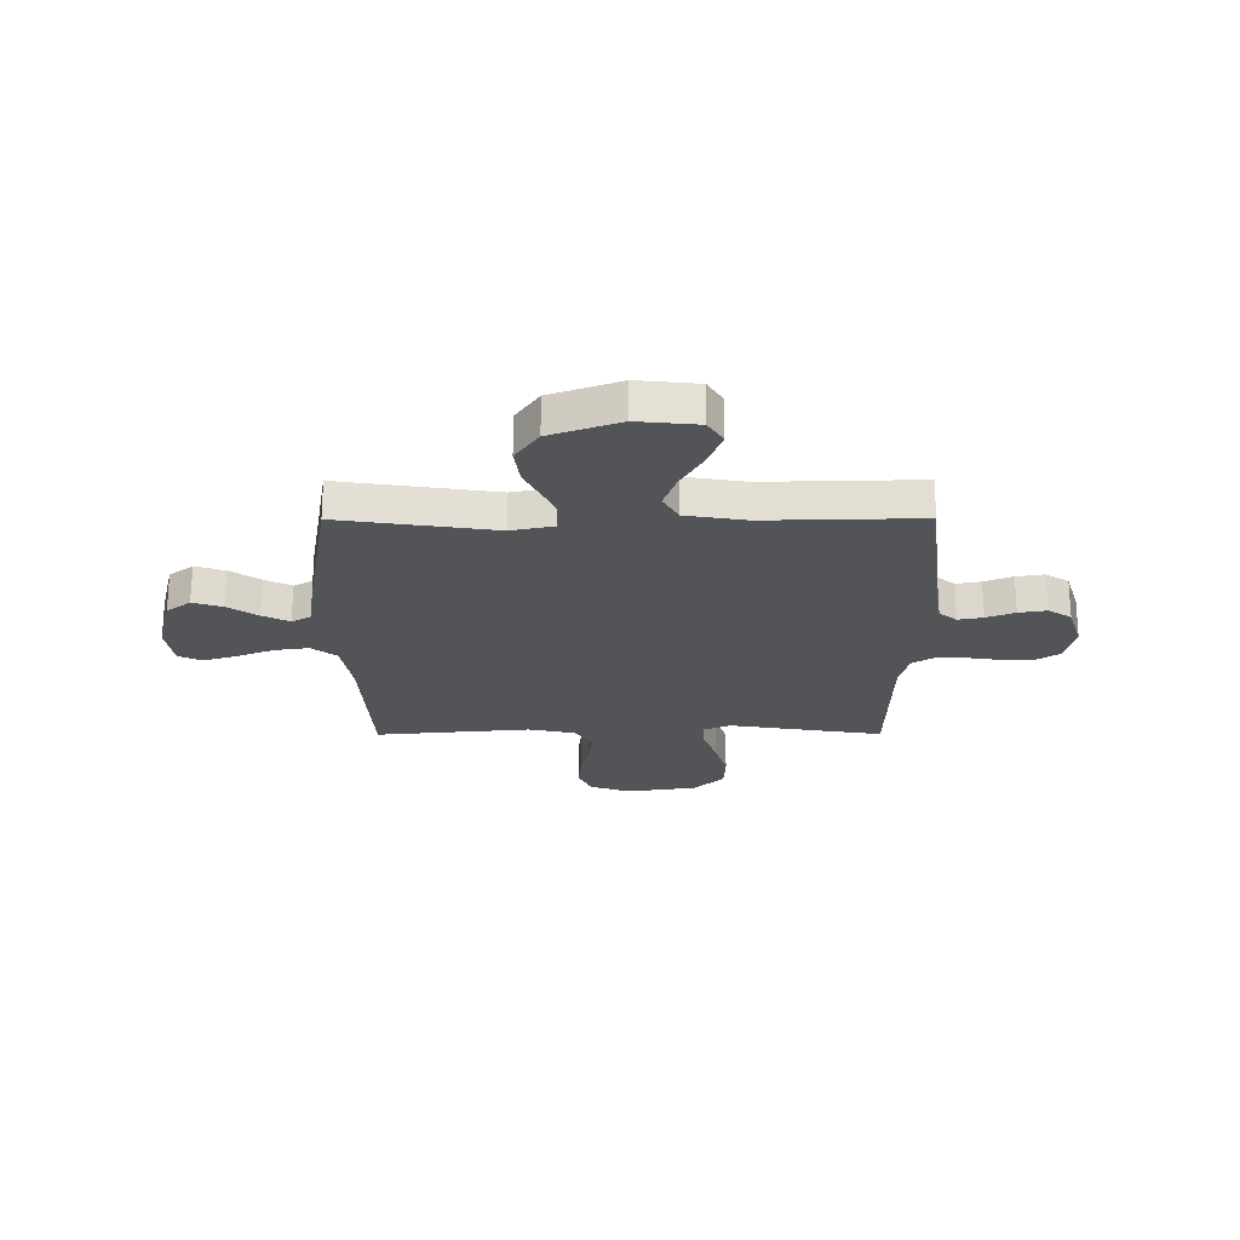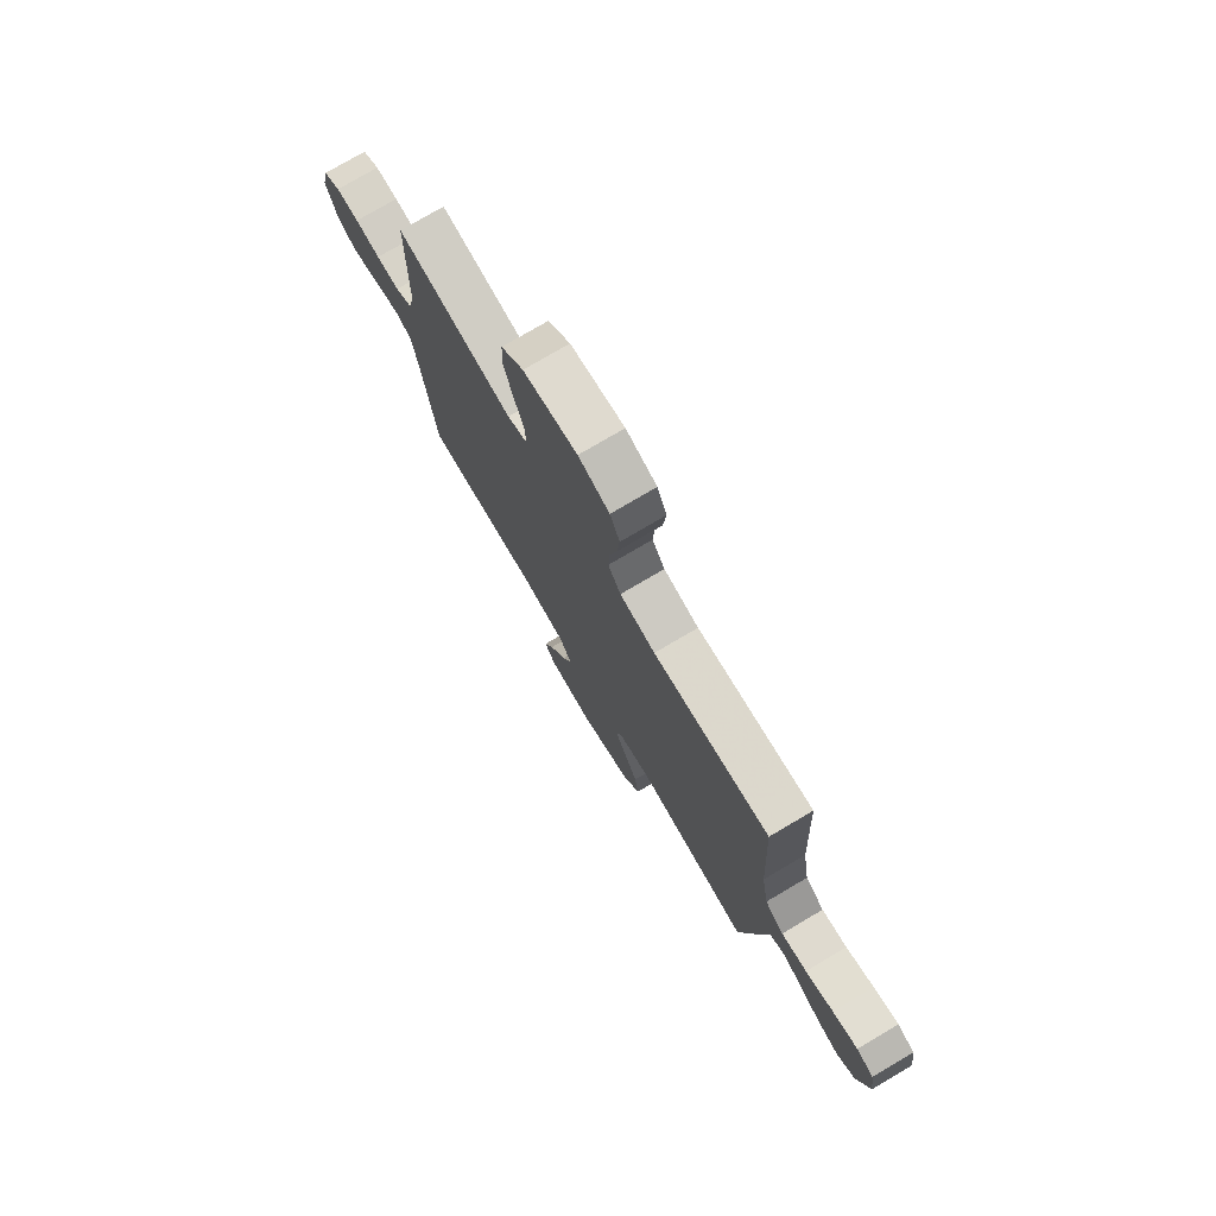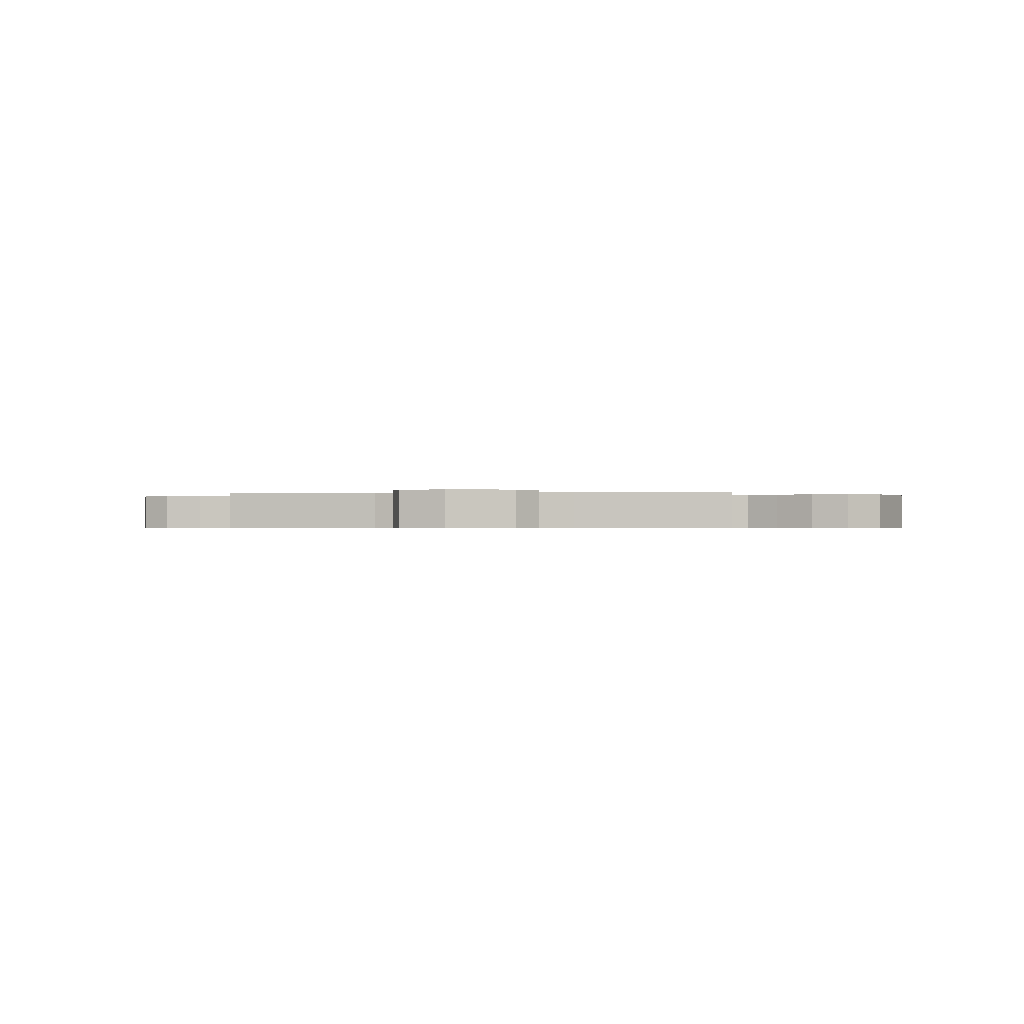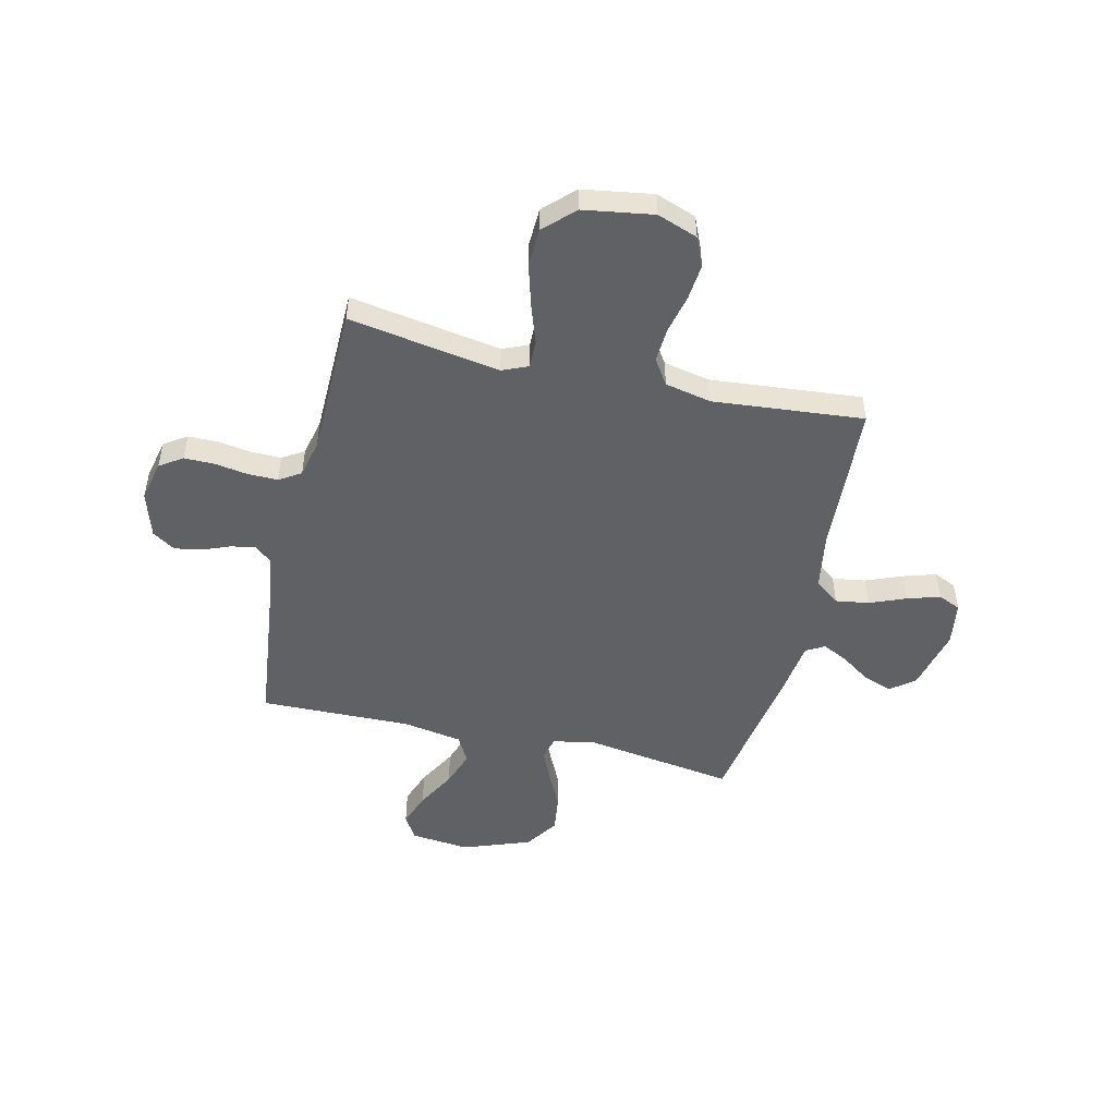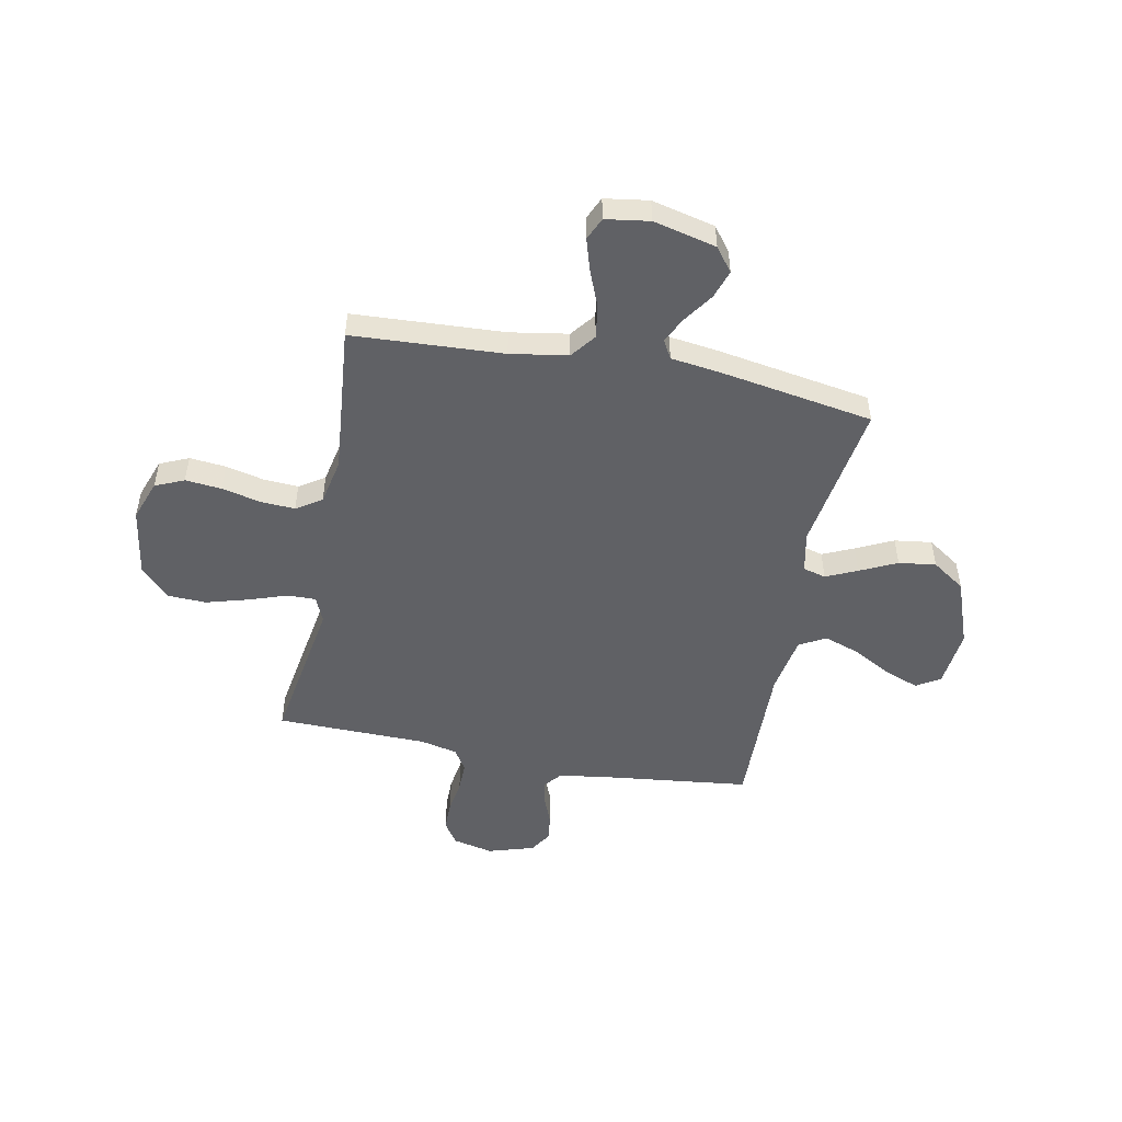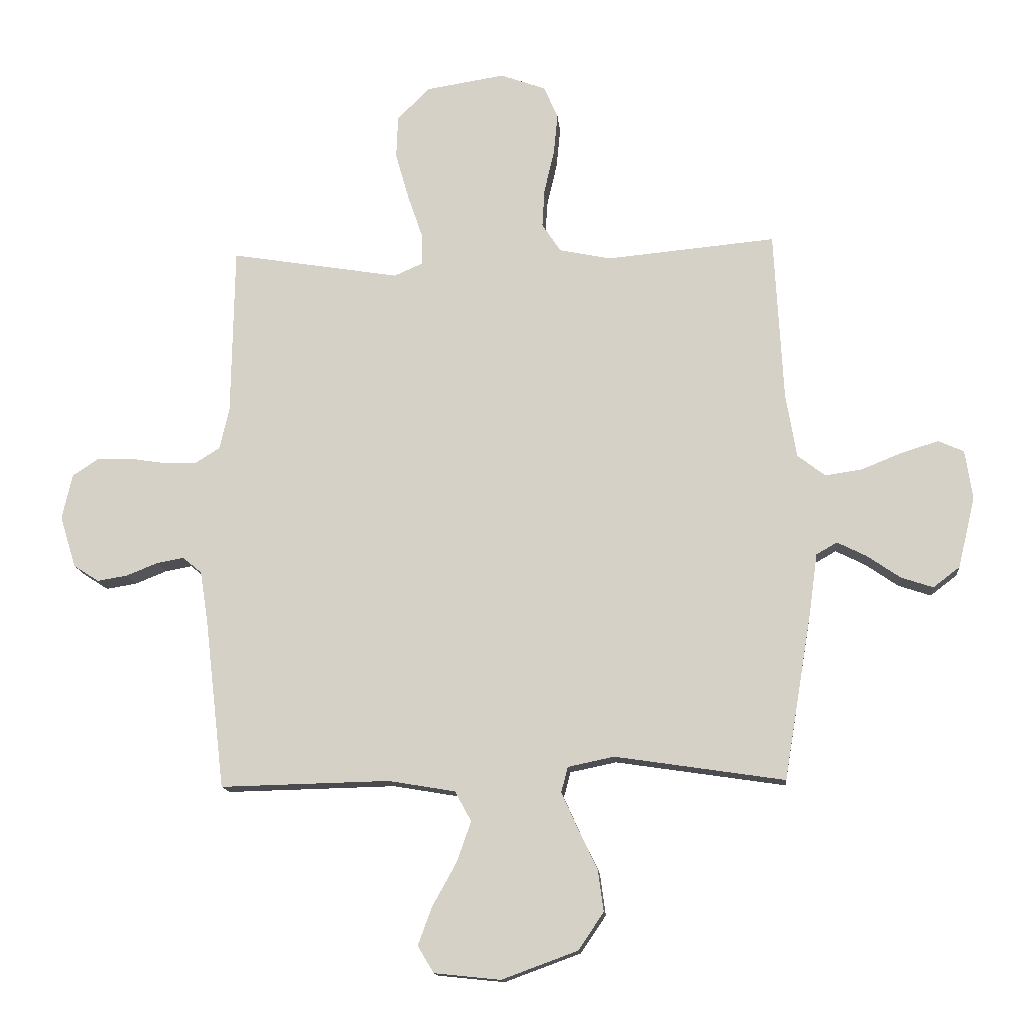
<metadata>
{"format":"obj","ext":"obj","renderer":"f3d","projection":"perspective","resolution":1024,"background":"white","views":[{"elev":-23.1,"azim":-179.8,"up":"+Y"},{"elev":76.5,"azim":59.5,"up":"+Z"},{"elev":-0.4,"azim":98.5,"up":"+Y"},{"elev":-49.9,"azim":-13.2,"up":"+Y"},{"elev":-49.9,"azim":78.9,"up":"+Y"},{"elev":-13.9,"azim":5.1,"up":"+Z"}]}
</metadata>
<code>
v 0.5 0.07 -0.5
v 0.2 0.07 -0.455
v 0.118 0.07 -0.472
v 0.106 0.07 -0.517
v 0.134 0.07 -0.579
v 0.169 0.07 -0.652
v 0.179 0.07 -0.726
v 0.134 0.07 -0.792
v 0 0.07 -0.841
v -0.117 0.07 -0.829
v -0.146 0.07 -0.782
v -0.121 0.07 -0.714
v -0.078 0.07 -0.637
v -0.053 0.07 -0.566
v -0.082 0.07 -0.513
v -0.2 0.07 -0.493
v -0.5 0.07 -0.5
v -0.535 0.07 -0.2
v -0.549 0.07 -0.108
v -0.583 0.07 -0.08
v -0.631 0.07 -0.089
v -0.686 0.07 -0.111
v -0.74 0.07 -0.12
v -0.785 0.07 -0.091
v -0.813 0.07 0
v -0.795 0.07 0.08
v -0.75 0.07 0.11
v -0.69 0.07 0.11
v -0.625 0.07 0.1
v -0.565 0.07 0.099
v -0.522 0.07 0.126
v -0.505 0.07 0.2
v -0.5 0.07 0.5
v -0.2 0.07 0.451
v -0.149 0.07 0.473
v -0.15 0.07 0.529
v -0.176 0.07 0.605
v -0.2 0.07 0.689
v -0.197 0.07 0.765
v -0.139 0.07 0.822
v 0 0.07 0.844
v 0.08 0.07 0.815
v 0.105 0.07 0.758
v 0.098 0.07 0.686
v 0.08 0.07 0.609
v 0.076 0.07 0.541
v 0.109 0.07 0.491
v 0.2 0.07 0.472
v 0.5 0.07 0.5
v 0.516 0.07 0.2
v 0.535 0.07 0.086
v 0.584 0.07 0.048
v 0.65 0.07 0.058
v 0.722 0.07 0.087
v 0.787 0.07 0.107
v 0.832 0.07 0.087
v 0.845 0.07 0
v 0.815 0.07 -0.125
v 0.768 0.07 -0.161
v 0.711 0.07 -0.142
v 0.653 0.07 -0.102
v 0.601 0.07 -0.076
v 0.564 0.07 -0.097
v 0.55 0.07 -0.2
v 0.5 0 -0.5
v 0.2 0 -0.455
v 0.118 0 -0.472
v 0.106 0 -0.517
v 0.134 0 -0.579
v 0.169 0 -0.652
v 0.179 0 -0.726
v 0.134 0 -0.792
v 0 0 -0.841
v -0.117 0 -0.829
v -0.146 0 -0.782
v -0.121 0 -0.714
v -0.078 0 -0.637
v -0.053 0 -0.566
v -0.082 0 -0.513
v -0.2 0 -0.493
v -0.5 0 -0.5
v -0.535 0 -0.2
v -0.549 0 -0.108
v -0.583 0 -0.08
v -0.631 0 -0.089
v -0.686 0 -0.111
v -0.74 0 -0.12
v -0.785 0 -0.091
v -0.813 0 0
v -0.795 0 0.08
v -0.75 0 0.11
v -0.69 0 0.11
v -0.625 0 0.1
v -0.565 0 0.099
v -0.522 0 0.126
v -0.505 0 0.2
v -0.5 0 0.5
v -0.2 0 0.451
v -0.149 0 0.473
v -0.15 0 0.529
v -0.176 0 0.605
v -0.2 0 0.689
v -0.197 0 0.765
v -0.139 0 0.822
v 0 0 0.844
v 0.08 0 0.815
v 0.105 0 0.758
v 0.098 0 0.686
v 0.08 0 0.609
v 0.076 0 0.541
v 0.109 0 0.491
v 0.2 0 0.472
v 0.5 0 0.5
v 0.516 0 0.2
v 0.535 0 0.086
v 0.584 0 0.048
v 0.65 0 0.058
v 0.722 0 0.087
v 0.787 0 0.107
v 0.832 0 0.087
v 0.845 0 0
v 0.815 0 -0.125
v 0.768 0 -0.161
v 0.711 0 -0.142
v 0.653 0 -0.102
v 0.601 0 -0.076
v 0.564 0 -0.097
v 0.55 0 -0.2
f 63 64 1 2
f 59 60 61
f 58 59 61
f 57 58 61
f 56 57 61
f 55 56 61
f 54 55 61
f 53 54 61
f 52 53 61 62
f 51 52 62 63
f 48 49 50
f 63 2 3
f 51 63 3
f 50 51 3
f 48 50 3
f 47 48 3
f 43 44 45
f 42 43 45
f 41 42 45
f 40 41 45
f 39 40 45
f 38 39 45
f 37 38 45
f 36 37 45
f 35 36 45 46
f 47 3 4
f 46 47 4
f 35 46 4
f 34 35 4
f 27 28 29
f 26 27 29
f 25 26 29
f 24 25 29
f 23 24 29
f 22 23 29
f 21 22 29
f 20 21 29 30
f 19 20 30 31
f 16 17 18
f 19 31 32
f 18 19 32
f 16 18 32
f 15 16 32
f 11 12 13
f 10 11 13
f 9 10 13
f 8 9 13
f 7 8 13
f 6 7 13
f 5 6 13
f 4 5 13 14
f 33 34 4
f 32 33 4
f 15 32 4
f 4 14 15
f 66 65 128 127
f 125 124 123
f 125 123 122
f 125 122 121
f 125 121 120
f 125 120 119
f 125 119 118
f 125 118 117
f 126 125 117 116
f 127 126 116 115
f 114 113 112
f 67 66 127
f 67 127 115
f 67 115 114
f 67 114 112
f 67 112 111
f 109 108 107
f 109 107 106
f 109 106 105
f 109 105 104
f 109 104 103
f 109 103 102
f 109 102 101
f 109 101 100
f 110 109 100 99
f 68 67 111
f 68 111 110
f 68 110 99
f 68 99 98
f 93 92 91
f 93 91 90
f 93 90 89
f 93 89 88
f 93 88 87
f 93 87 86
f 93 86 85
f 94 93 85 84
f 95 94 84 83
f 82 81 80
f 96 95 83
f 96 83 82
f 96 82 80
f 96 80 79
f 77 76 75
f 77 75 74
f 77 74 73
f 77 73 72
f 77 72 71
f 77 71 70
f 77 70 69
f 78 77 69 68
f 68 98 97
f 68 97 96
f 68 96 79
f 79 78 68
f 1 65 66 2
f 2 66 67 3
f 3 67 68 4
f 4 68 69 5
f 5 69 70 6
f 6 70 71 7
f 7 71 72 8
f 8 72 73 9
f 9 73 74 10
f 10 74 75 11
f 11 75 76 12
f 12 76 77 13
f 13 77 78 14
f 14 78 79 15
f 15 79 80 16
f 16 80 81 17
f 17 81 82 18
f 18 82 83 19
f 19 83 84 20
f 20 84 85 21
f 21 85 86 22
f 22 86 87 23
f 23 87 88 24
f 24 88 89 25
f 25 89 90 26
f 26 90 91 27
f 27 91 92 28
f 28 92 93 29
f 29 93 94 30
f 30 94 95 31
f 31 95 96 32
f 32 96 97 33
f 33 97 98 34
f 34 98 99 35
f 35 99 100 36
f 36 100 101 37
f 37 101 102 38
f 38 102 103 39
f 39 103 104 40
f 40 104 105 41
f 41 105 106 42
f 42 106 107 43
f 43 107 108 44
f 44 108 109 45
f 45 109 110 46
f 46 110 111 47
f 47 111 112 48
f 48 112 113 49
f 49 113 114 50
f 50 114 115 51
f 51 115 116 52
f 52 116 117 53
f 53 117 118 54
f 54 118 119 55
f 55 119 120 56
f 56 120 121 57
f 57 121 122 58
f 58 122 123 59
f 59 123 124 60
f 60 124 125 61
f 61 125 126 62
f 62 126 127 63
f 63 127 128 64
f 64 128 65 1

</code>
